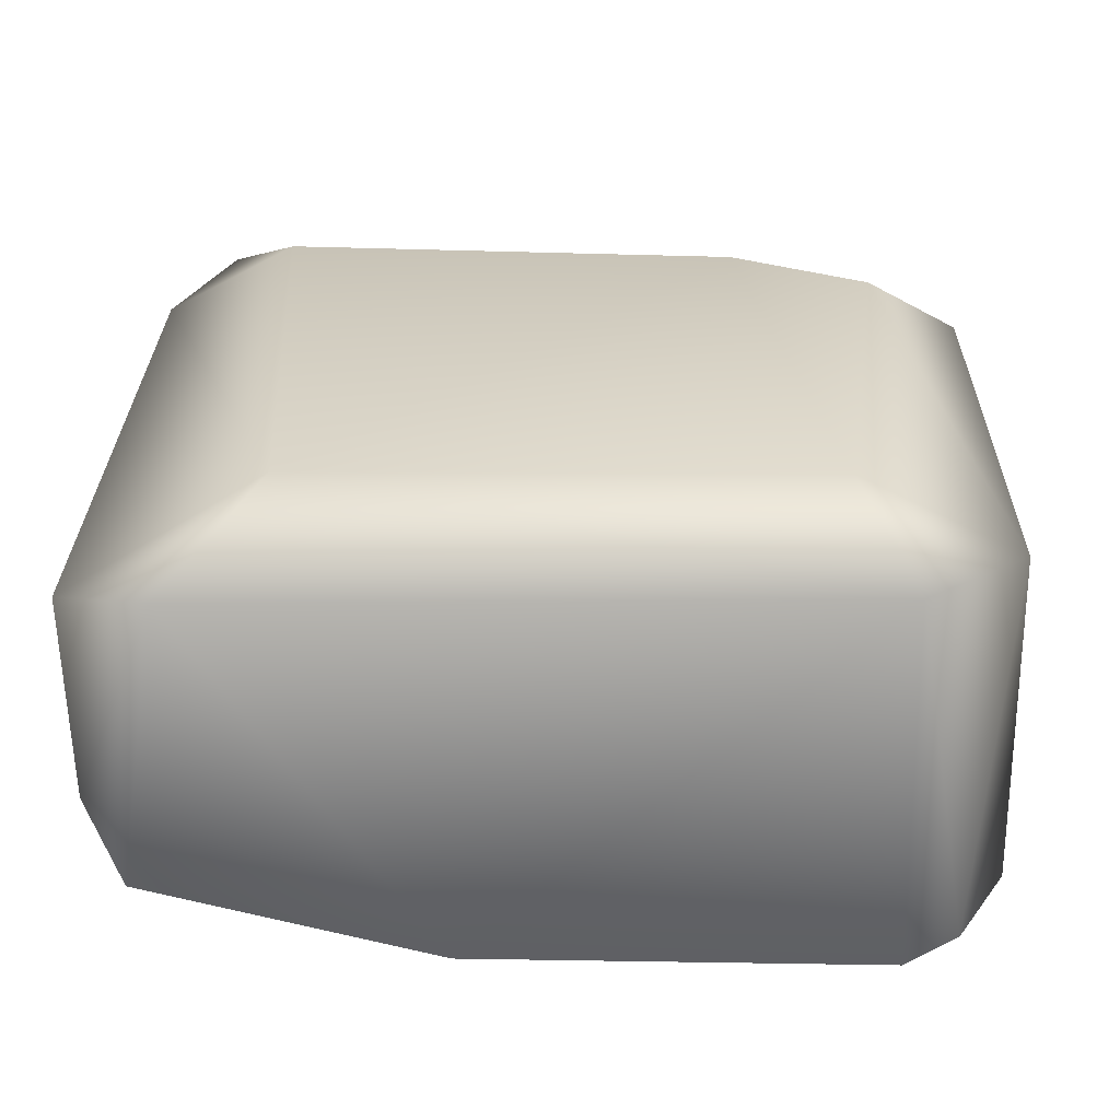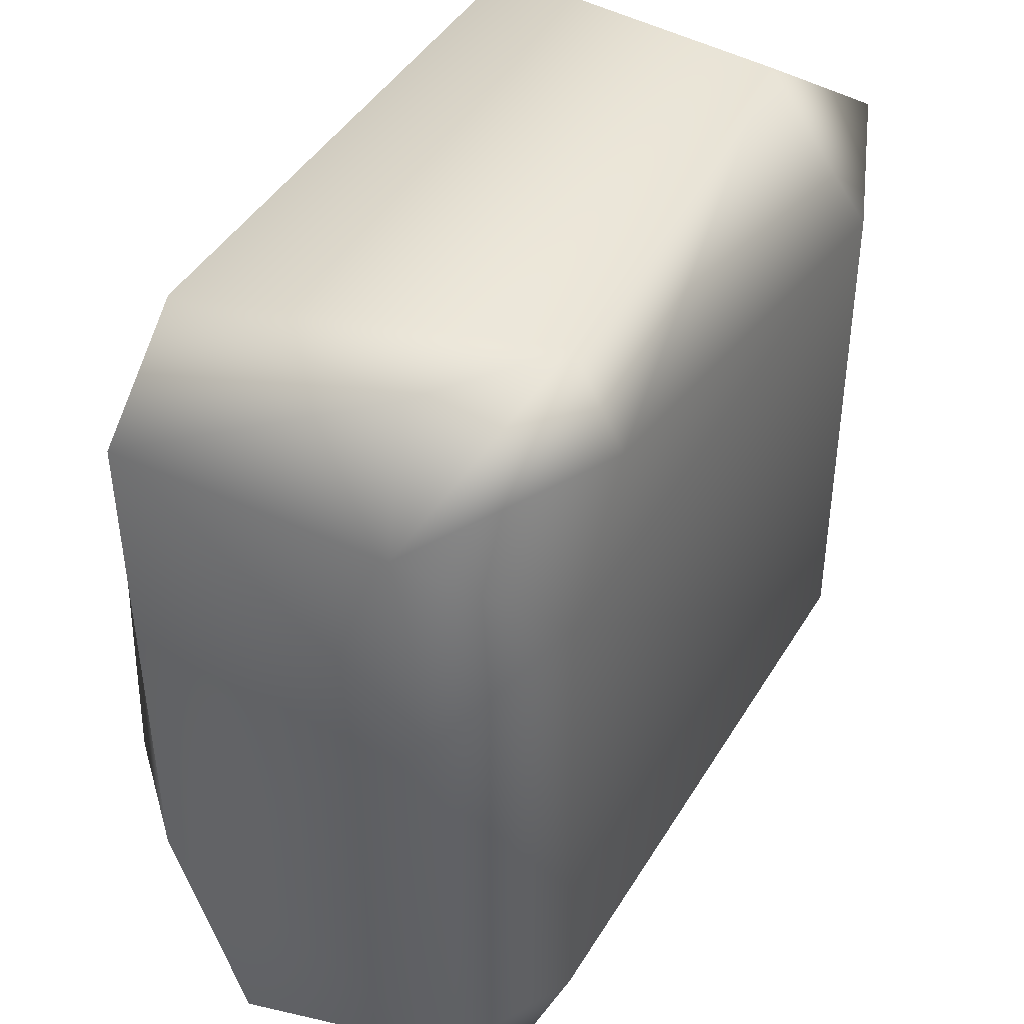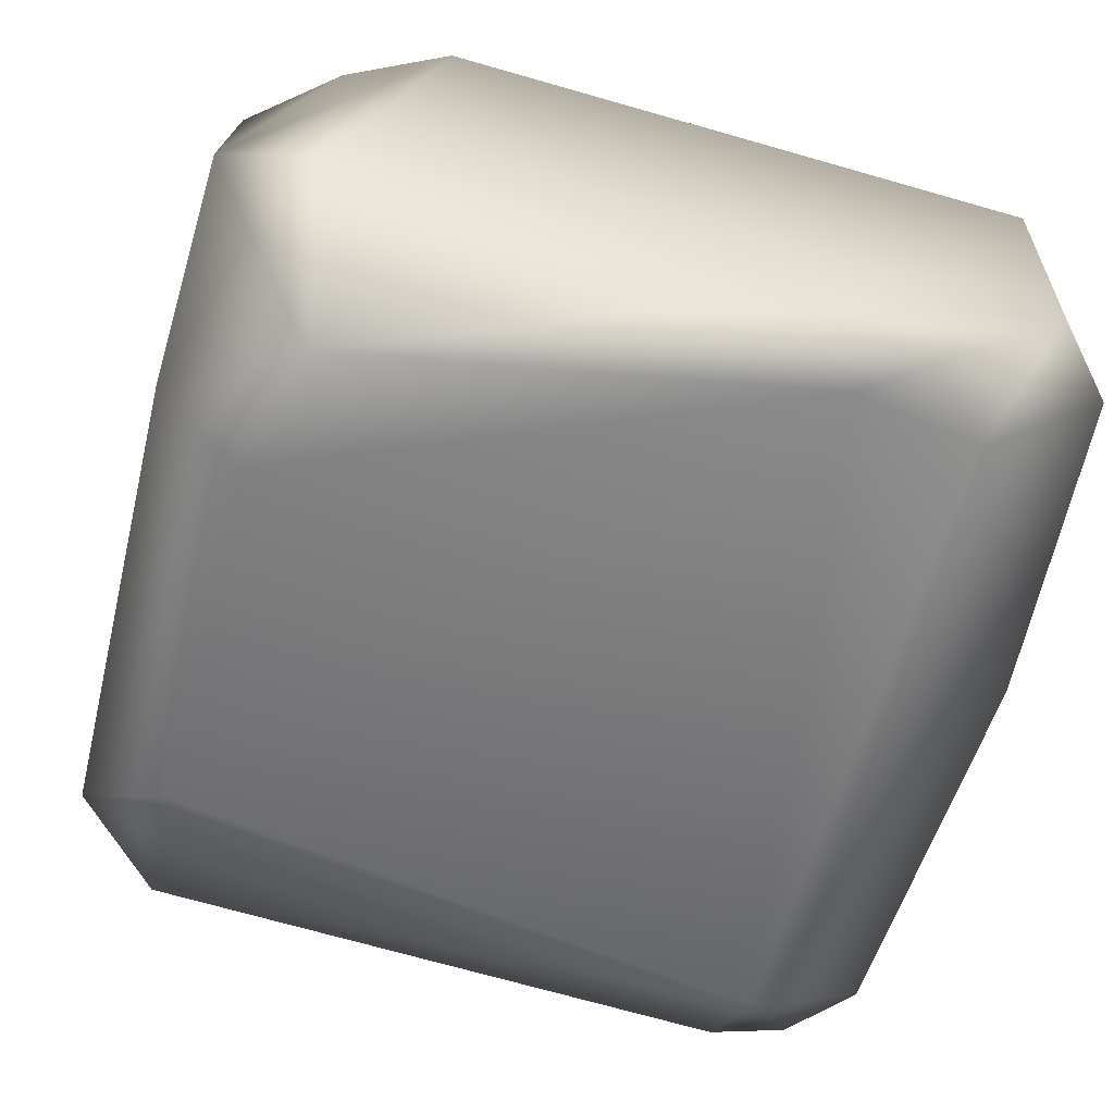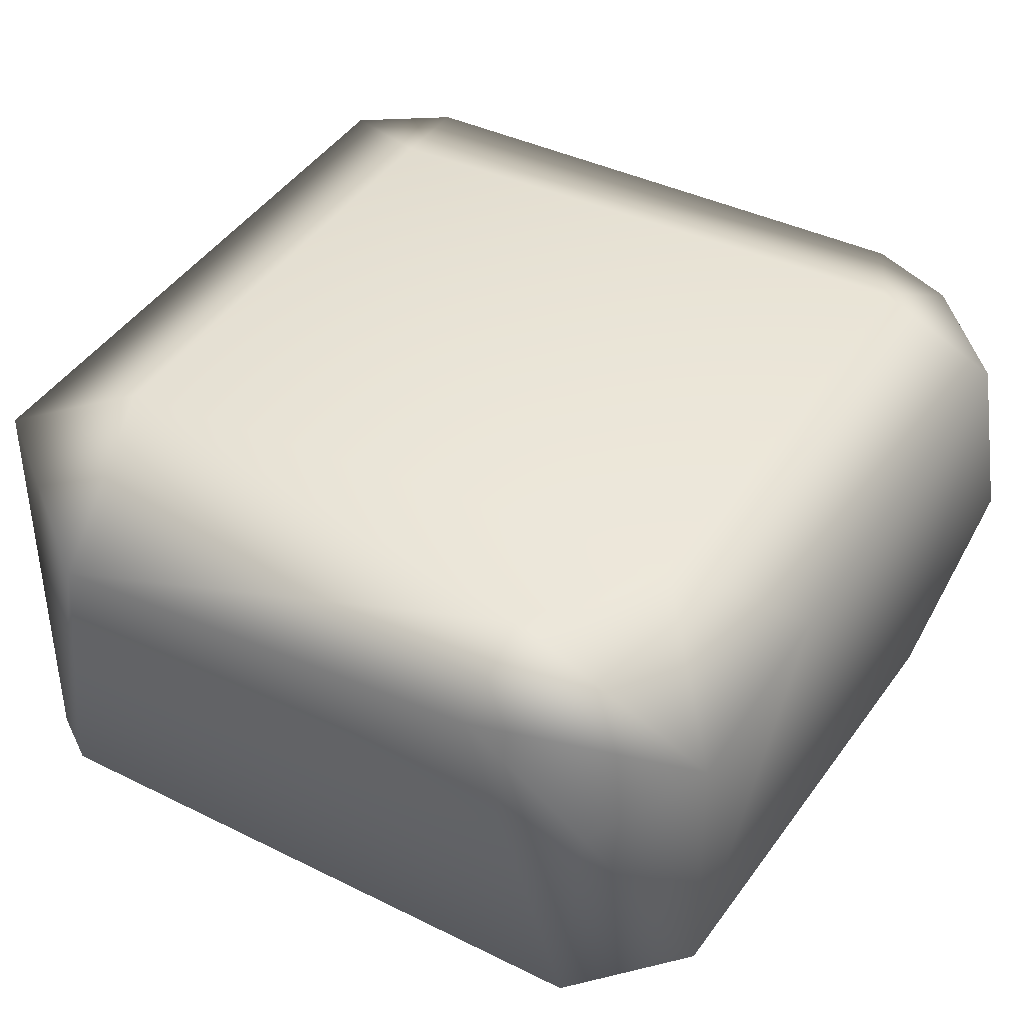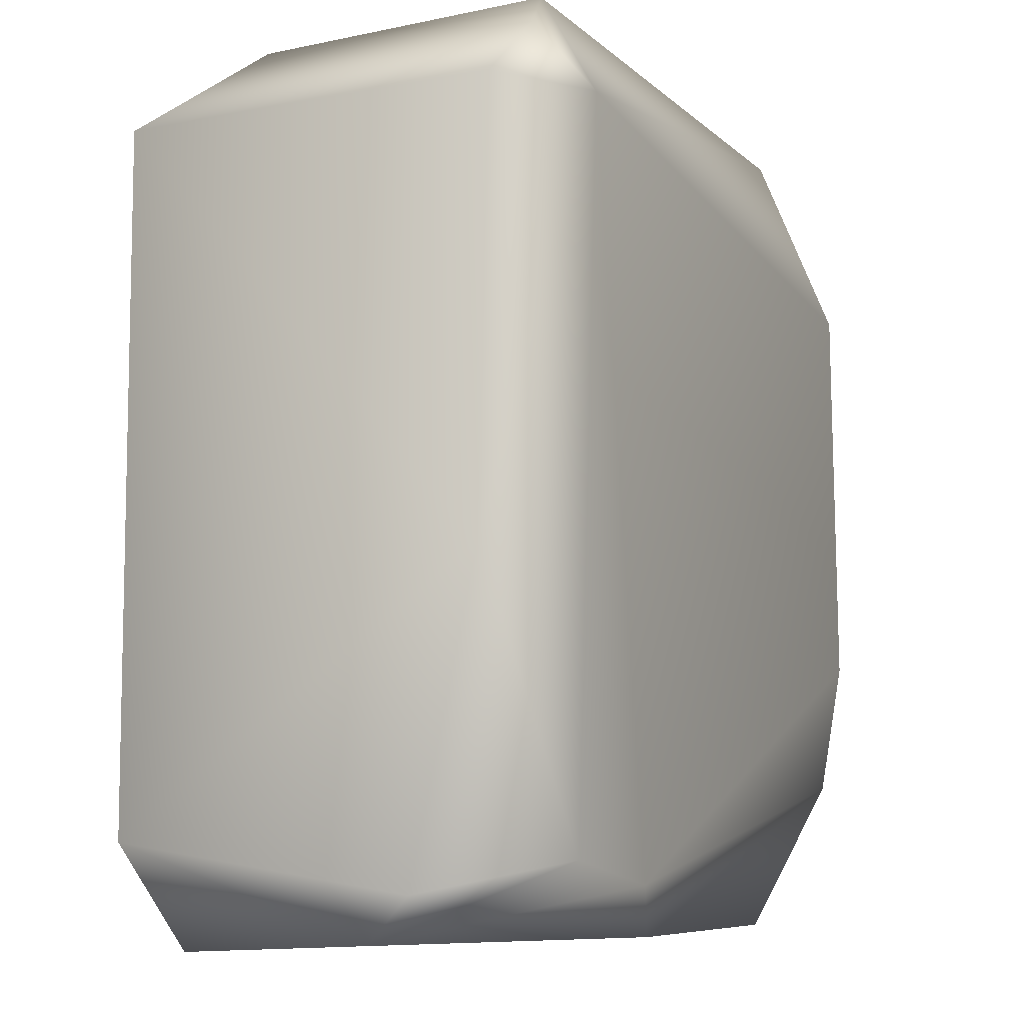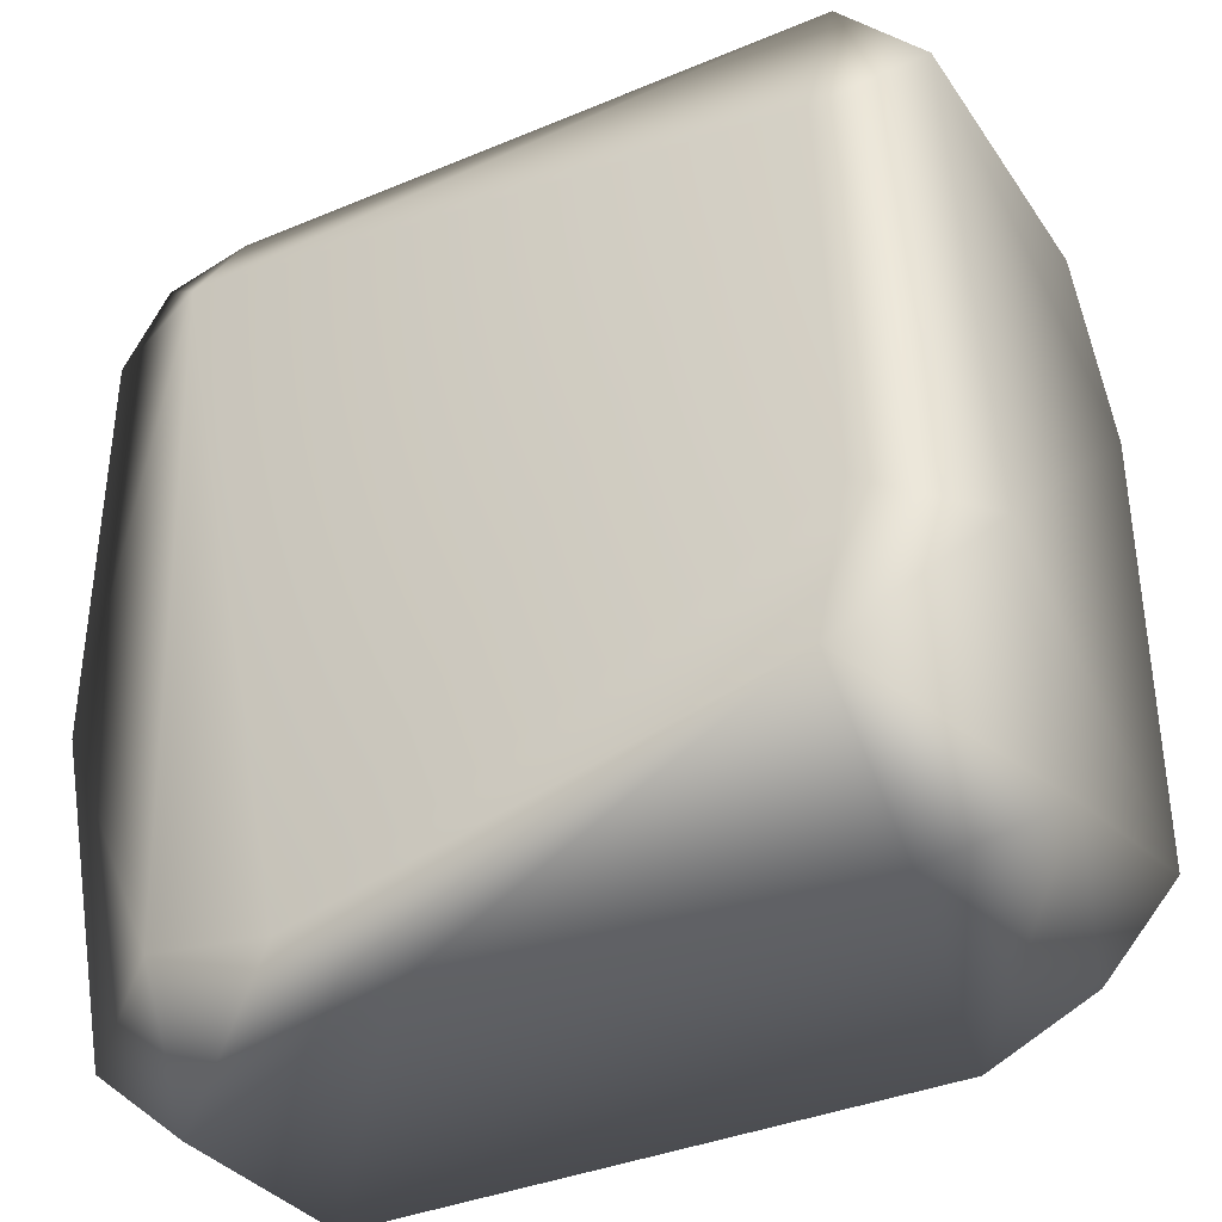
<metadata>
{"format":"obj","ext":"obj","renderer":"f3d","projection":"perspective","resolution":1024,"background":"white","views":[{"elev":27.1,"azim":91.6,"up":"+Z"},{"elev":41.0,"azim":-60.1,"up":"+Y"},{"elev":-57.6,"azim":-16.1,"up":"+Z"},{"elev":44.3,"azim":-147.9,"up":"+Z"},{"elev":-7.4,"azim":116.8,"up":"+Y"},{"elev":-35.6,"azim":-148.1,"up":"+Y"}]}
</metadata>
<code>
g ENV_S05_Bground_StonePiece_A
v -4.564 9.096 3.903
v -7.05 9.235 -3.395
v 6.503 9.41 -3.938
v 5.602 9.52 3.075
v -4.531 7.029 5.017
v 6.393 5.851 5.213
v 7.956 8.395 -4.466
v 9.178 6.996 3.988
v 9.306 7.09 -4.209
v -4.531 7.029 5.017
v 6.393 5.851 5.213
v -6.282 3.891 4.969
v 6.476 -5.445 5.158
v 9.178 6.996 3.988
v -6.344 -6.58 5.111
v 9.46 -7.368 3.824
v -5.09 -9.386 3.947
v 8.057 -9.52 3.187
v -6.82 -6.146 -4.847
v -7.276 -9.387 -2.915
v 1.666 -9.334 -3.989
v 3.675 -8.222 -4.835
v -7.582 -3.29 -5.056
v -7.256 5.172 -5.058
v 6.654 7.254 -5.213
v -7.05 9.235 -3.395
v 6.503 9.41 -3.938
v 7.956 8.395 -4.466
v 6.537 -7.696 -4.731
v 9.306 7.09 -4.209
v 9.504 -1.886 -4.085
v 9.342 -8.323 -2.584
v 9.178 6.996 3.988
v 9.46 -7.368 3.824
v 1.666 -9.334 -3.989
v -7.276 -9.387 -2.915
v -5.09 -9.386 3.947
v 8.057 -9.52 3.187
v 8.367 -9.307 -1.166
v 3.675 -8.222 -4.835
v 9.46 -7.368 3.824
v 6.537 -7.696 -4.731
v 9.342 -8.323 -2.584
v -7.276 -9.387 -2.915
v -6.82 -6.146 -4.847
v -9.456 -8.081 -1.369
v -5.09 -9.386 3.947
v -9.504 -3.524 -3.051
v -7.582 -3.29 -5.056
v -7.256 5.172 -5.058
v -7.263 -8.095 4.422
v -6.344 -6.58 5.111
v -9.142 -6.73 3.772
v -9.155 2.613 3.584
v -6.282 3.891 4.969
v -9.076 6.793 -3.613
v -7.05 9.235 -3.395
v -8.895 6.599 2.546
v -4.531 7.029 5.017
v -4.564 9.096 3.903
v -7.405 9.049 1.955
g ENV_S05_Bground_StonePiece_A_0
f 3 2 1
f 3 1 4
f 5 4 1
f 5 6 4
f 7 3 4
f 6 8 4
f 4 8 7
f 8 9 7
f 12 11 10
f 12 13 11
f 14 11 13
f 12 15 13
f 14 13 16
f 17 13 15
f 16 13 18
f 17 18 13
f 21 20 19
f 21 19 22
f 22 19 23
f 22 23 24
f 22 24 25
f 25 24 26
f 25 26 27
f 28 25 27
f 29 22 25
f 28 30 25
f 25 31 29
f 25 30 31
f 29 31 32
f 33 31 30
f 34 32 31
f 33 34 31
f 37 36 35
f 37 35 38
f 39 38 35
f 39 35 40
f 41 38 39
f 39 40 42
f 41 39 43
f 43 39 42
f 46 45 44
f 46 44 47
f 48 45 46
f 48 49 45
f 50 49 48
f 47 51 46
f 51 47 52
f 53 46 51
f 53 51 52
f 53 48 46
f 54 53 52
f 53 54 48
f 54 52 55
f 50 48 56
f 56 48 54
f 50 56 57
f 58 54 55
f 56 54 58
f 58 55 59
f 58 59 60
f 56 61 57
f 61 60 57
f 56 58 61
f 58 60 61

</code>
